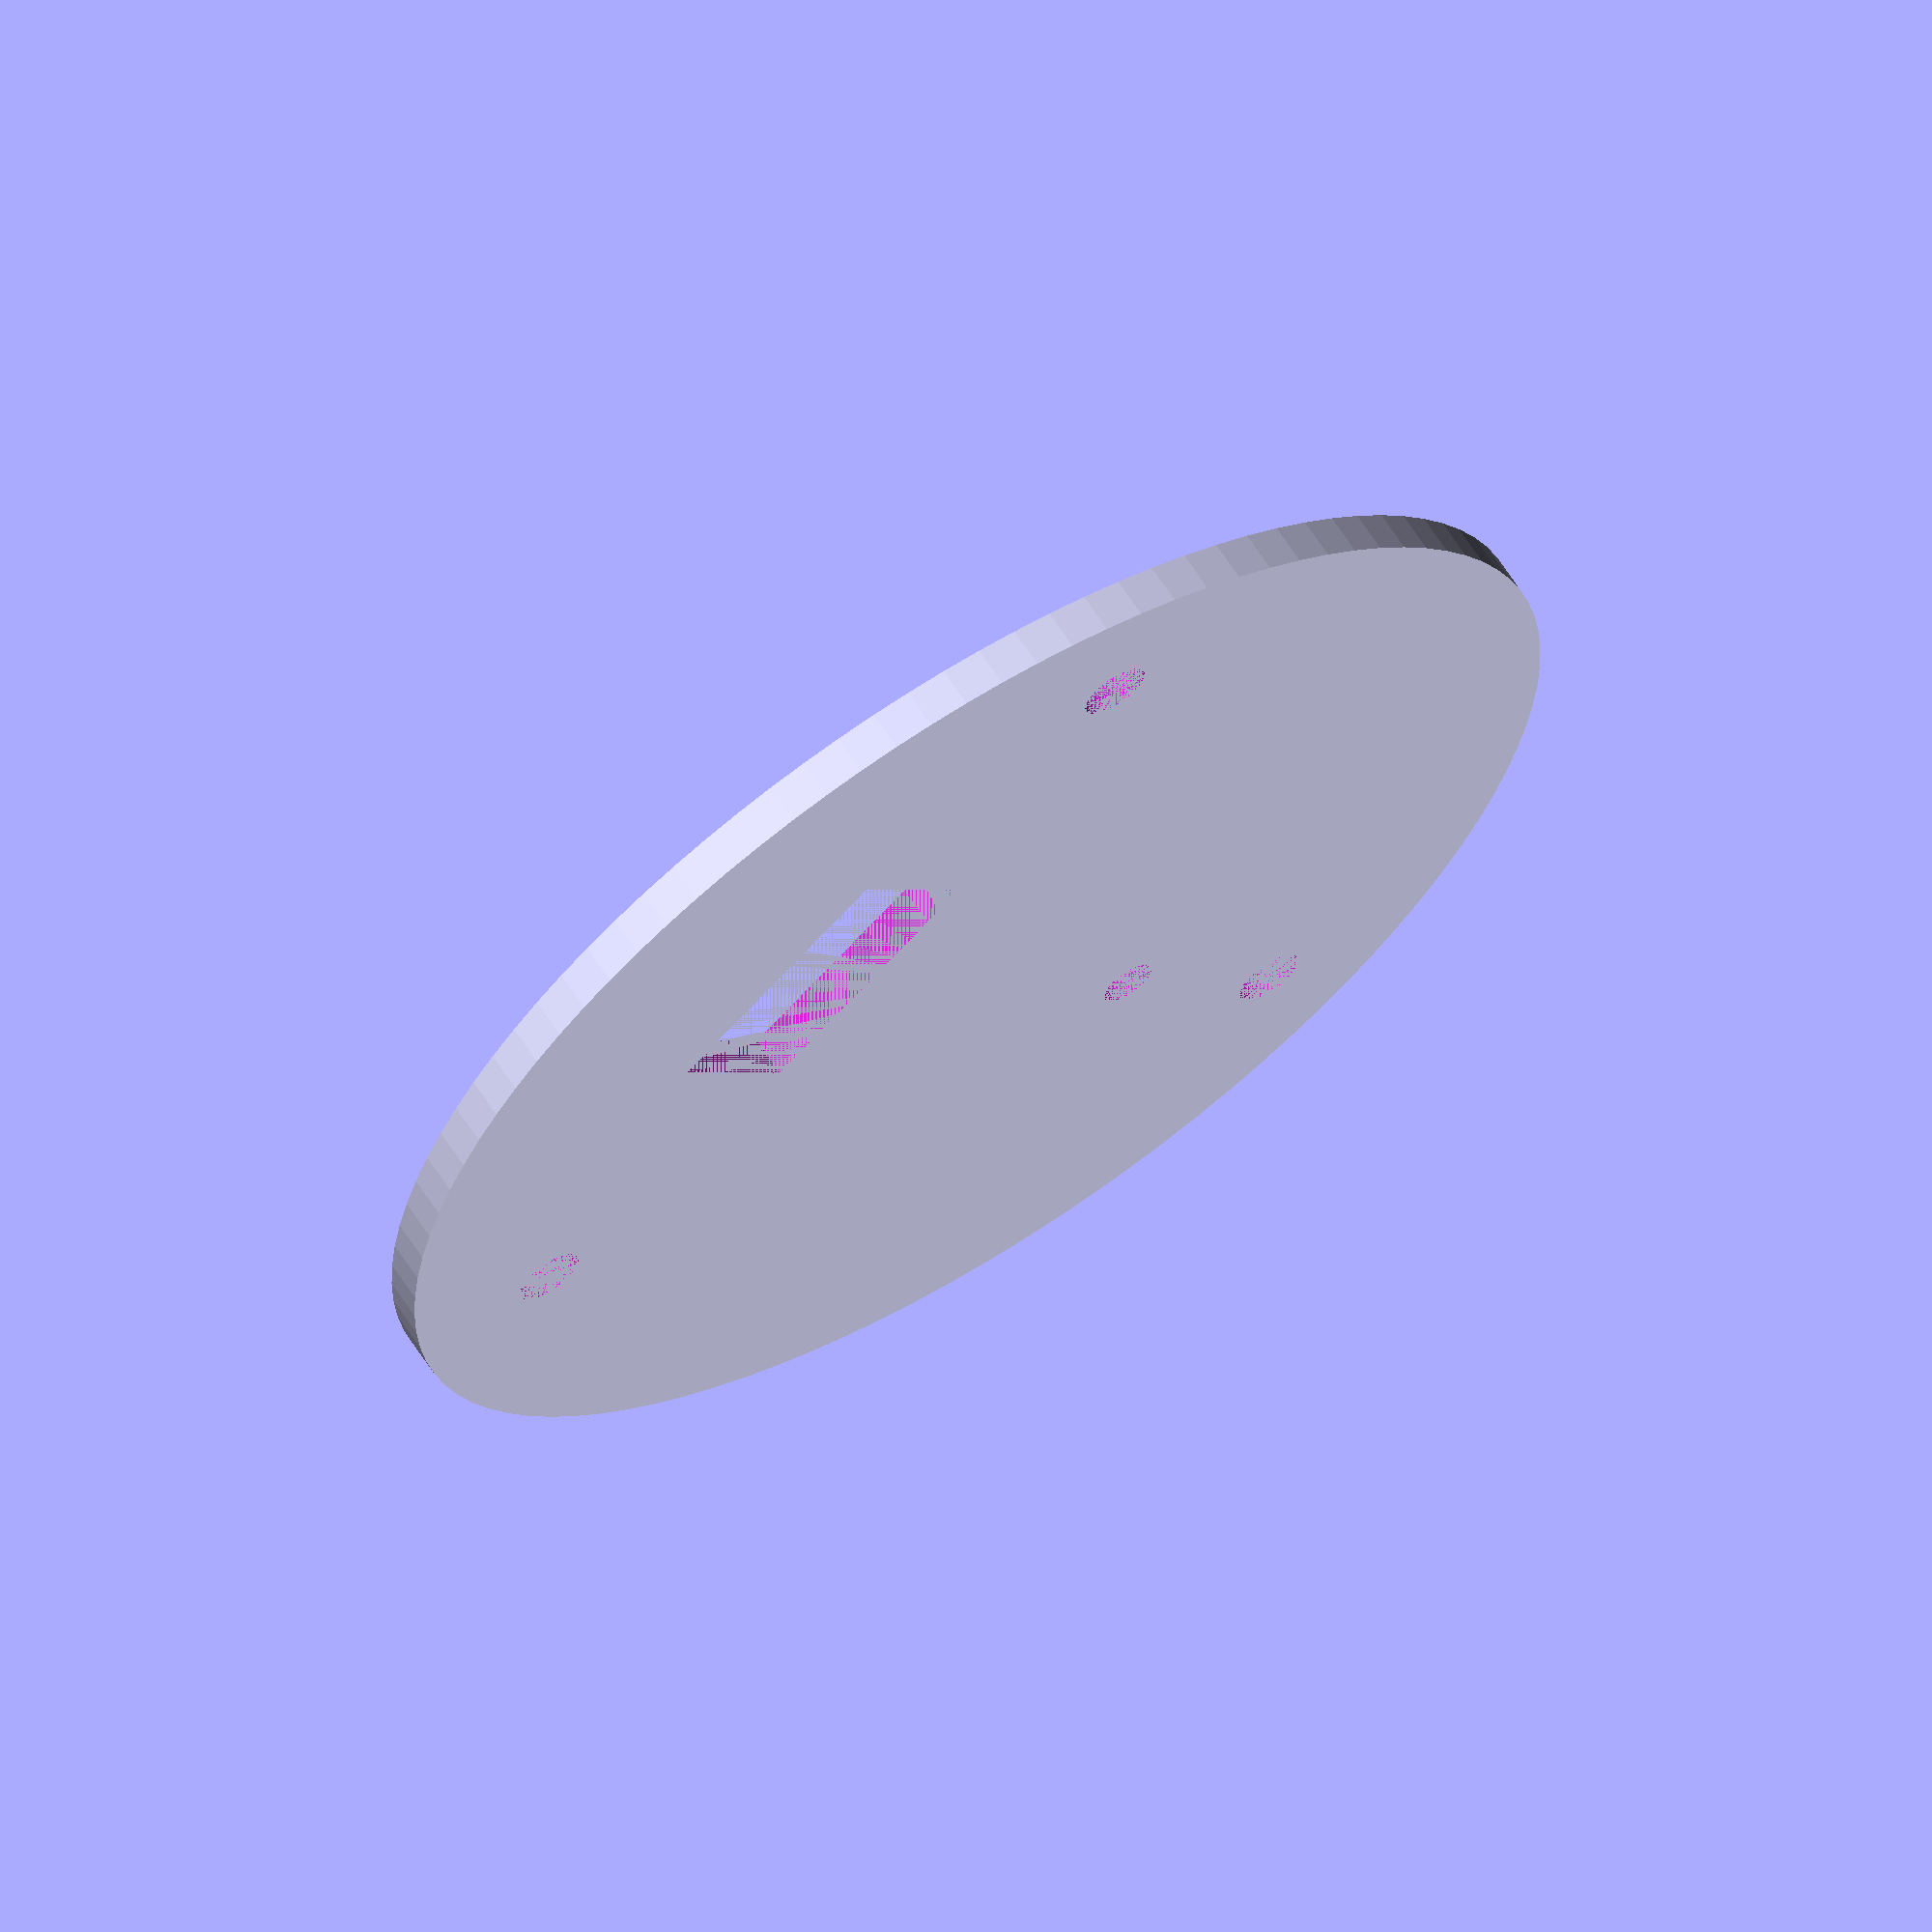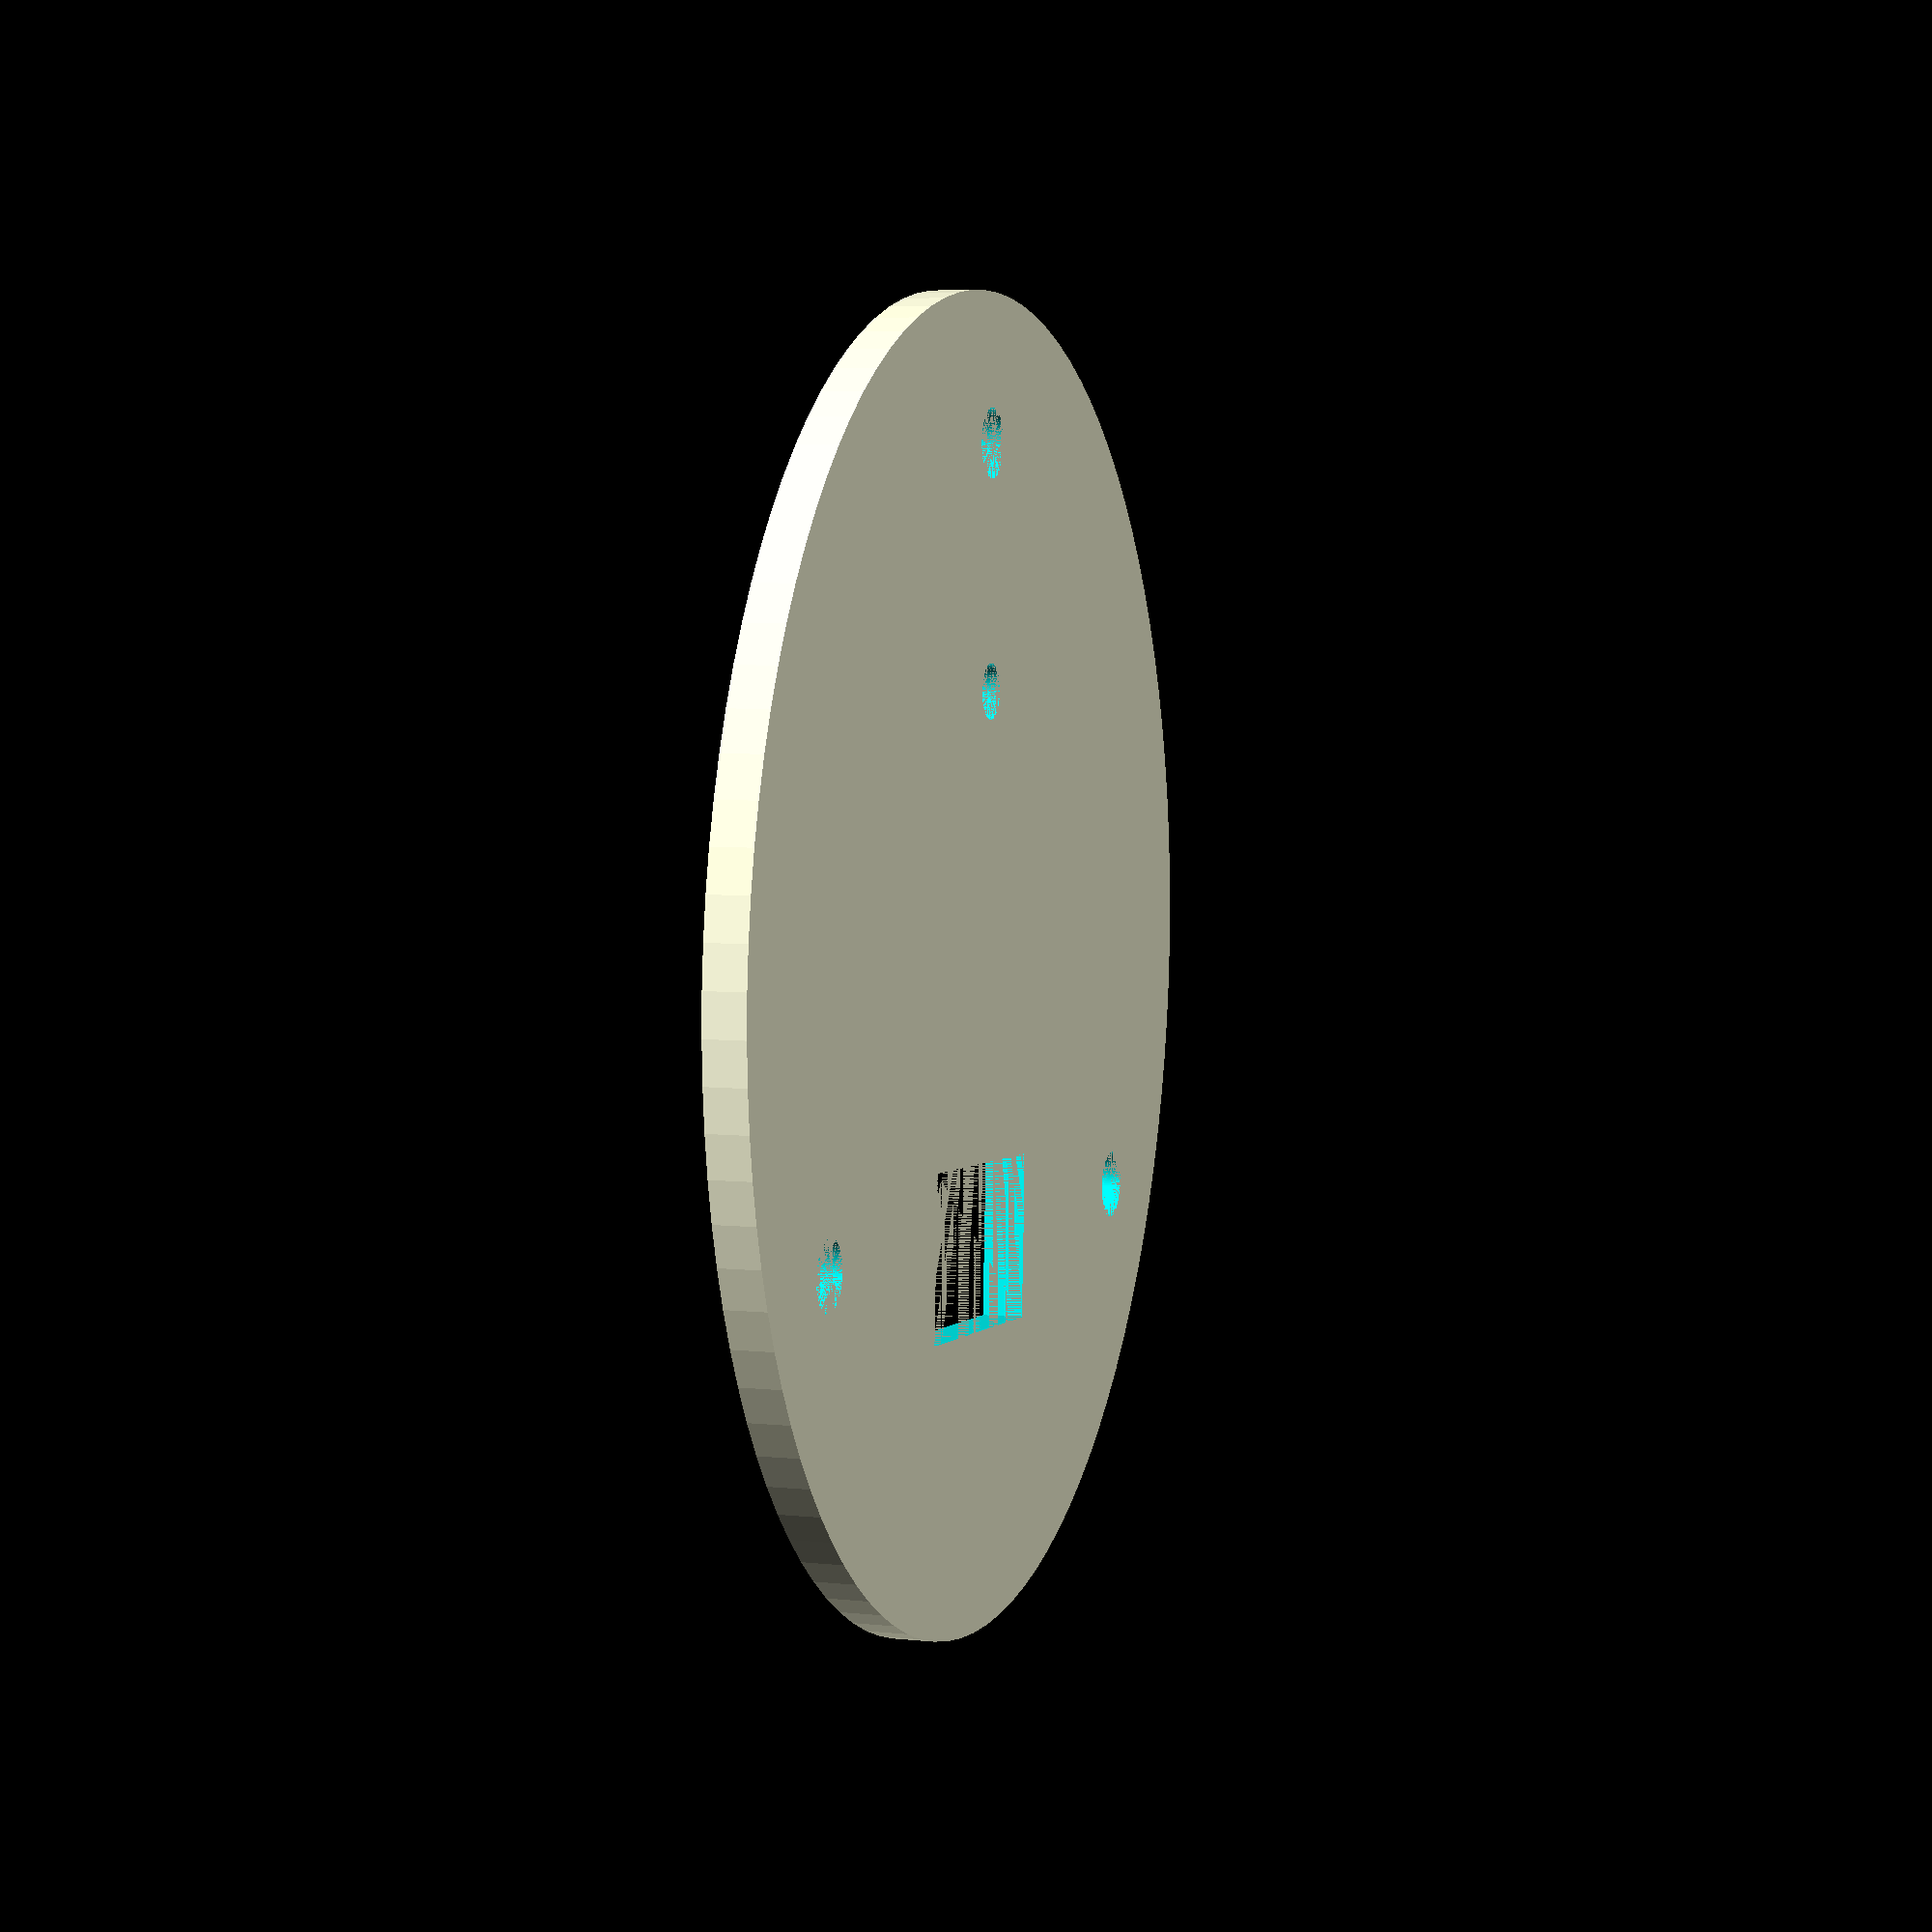
<openscad>
// lampe decoupe

d=96;

ep1=3;
ep2=6;

//projection()
//decoupe(true);
// translate([0,0,6]) decoupe(false);
decoupeFond();
 

module decoupe(bas)
{
    ep=bas?ep2:ep1;

    difference()
    {
        if(bas)
            cylinder(ep,d/2,d/2,$fn=100);
        else
            cylinder(ep,d/2-1,d/2-1,$fn=100);
        
        // module usb
        translate([-16/2,16,-.1]) cube([16,32,ep+.2]);
        if(bas)
        {
            translate([-22/2,16+12,-.1]) cube([22,32,ep+.2]);
            translate([-22/2,d/2-8+2,-.1]) cylinder(ep+.2,2.2,2.2,$fn=20);
            translate([22/2,d/2-8+2,-.1]) cylinder(ep+.2,2.2,2.2,$fn=20);
        }
        else
        {
            translate([-22/2,16,-.1]) cube([22,32,ep+.2]);
        }
        
        if(bas)
            translate([0,14,-.1]) cube([16,15,ep+.2]);
        else
            translate([0,14,-.1]) cube([20,18,ep+.2]);
        
        //translate([-7,-12,-.1]) cube([8,30,ep+.2]);
        
        //translate([-32,22,-.1]) cube([30,6,ep+.2]);
        
        
        // composants droite
        translate([8,-8,0]) cube([25,16,ep+.2]);
        translate([4,-28,-.1]) hull()
        {  
           translate([0,0,0]) cube([18,14,ep+.2]);
           translate([0,8,0]) cube([29,12,ep+.2]);
        }
        
        // resistance droite
        translate([25,8,-.1]) cube([8,12,ep+.2]);
        
        // passageCable
        if(!bas)
        {
        //translate([20,14,-.1])
        cube([30,20,ep+.2]);
        }
        
        // resistance gauche
        translate([-32,11,-.1]) cube([10,7,ep+.2]);
        
        // antenne
        translate([-9,-18-22,-.1]) cube([9,22,ep+.2]);
        
        // inter
        if(bas)
          translate([-28,-18,-.1]) cube([16,38,ep+.2]);

        else
            translate([-28,-15,-.1]) cube([18,27,ep+.2]);
        
        // Lora
        if(!bas)
        {
            rotate([0,0,90+45]) translate([-17,17,-.1]) cube([27,22,ep+.2]);
        }
        
        
        for(i=[0:1:2])
        {
            // pieds vitre
            if(bas)
                rotate([0,0,-40+i*360/3]) translate([-16/2,38,-.1]) cube([16,10,ep+.2]); 
            else
                rotate([0,0,-40+i*360/3]) translate([-16/2,41,-.1]) cube([16,7,ep+.2]); 
                
            // trou fond boitier
            rotate([0,0,-0+i*360/3]) translate([37,0,-.1]) cylinder(ep+.2,1.2,1.2,$fn=10); 
            // trou carte
            rotate([0,0,45+i*360/3]) translate([32.6,0,-.1]) cylinder(ep+.2,1.2,1.2,$fn=10); 
            

        }
        
        //gorges pour colle
        nb=24;
        if(bas) for(i=[0:1:nb-1])
        {
            
               rotate([0,0,35+i*360/nb]) translate([0,d/2+.5,-.1]) cylinder(ep+.2,2,2,$fn=20);
        }
        
        // trou pour support peinture
        translate([0,0,-.1]) cylinder(ep+.2,4.4,4.4,$fn=20);
        
    }
}


module decoupeFond()
{
ep=3;
di=95.2;  // diametre intérieur tube

    difference()
    {
        cylinder(ep,di/2,di/2,$fn=100);
        for(i=[0:1:2])
        {
            rotate([0,0,-1+i*360/3]) translate([0,37,0])       cylinder(ep,2.5,2.5,$fn=100);
        }
        
         translate([-20/2,-20.5-15/2+2,0])  cube([20,12,ep+.1]);
         translate([0,19.5,0])  cylinder(ep,2,2,$fn=100);
    }
}


</openscad>
<views>
elev=295.2 azim=220.7 roll=147.2 proj=o view=solid
elev=354.5 azim=356.7 roll=108.3 proj=p view=solid
</views>
